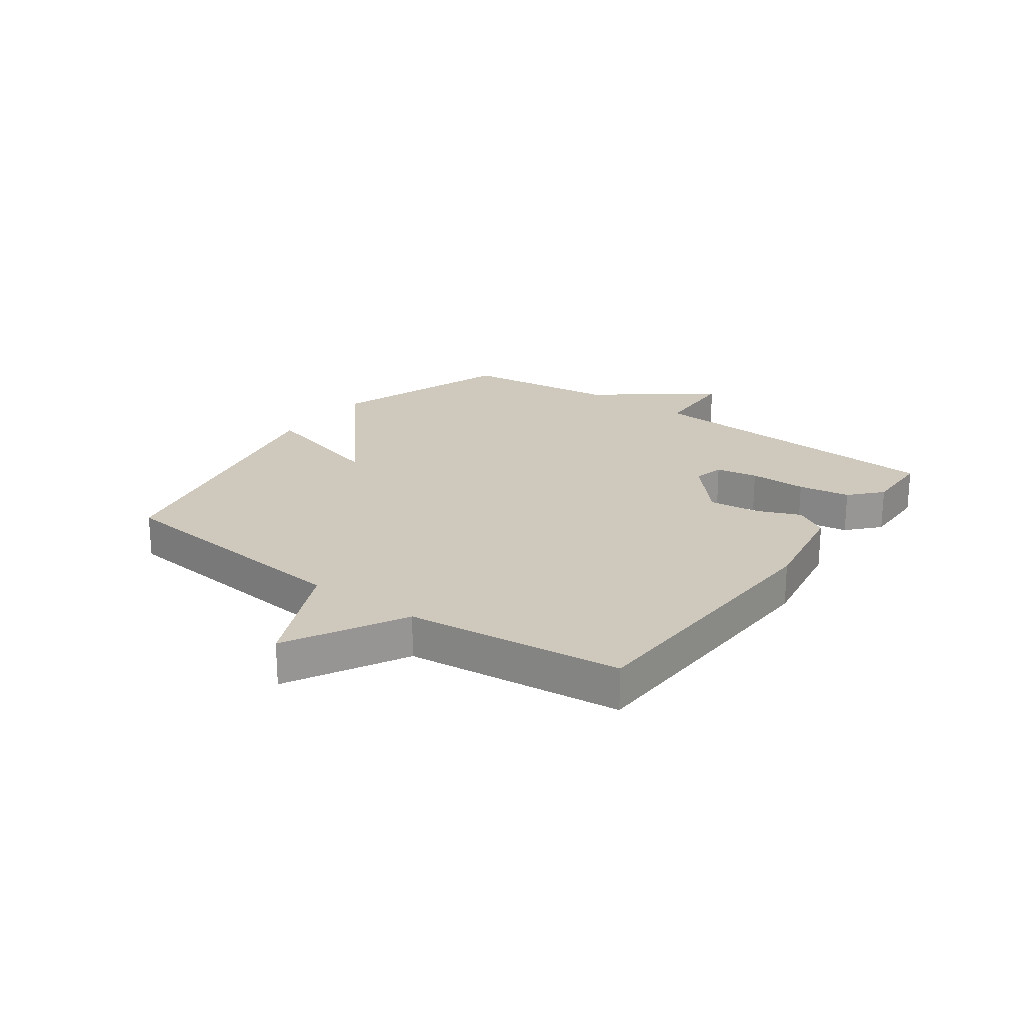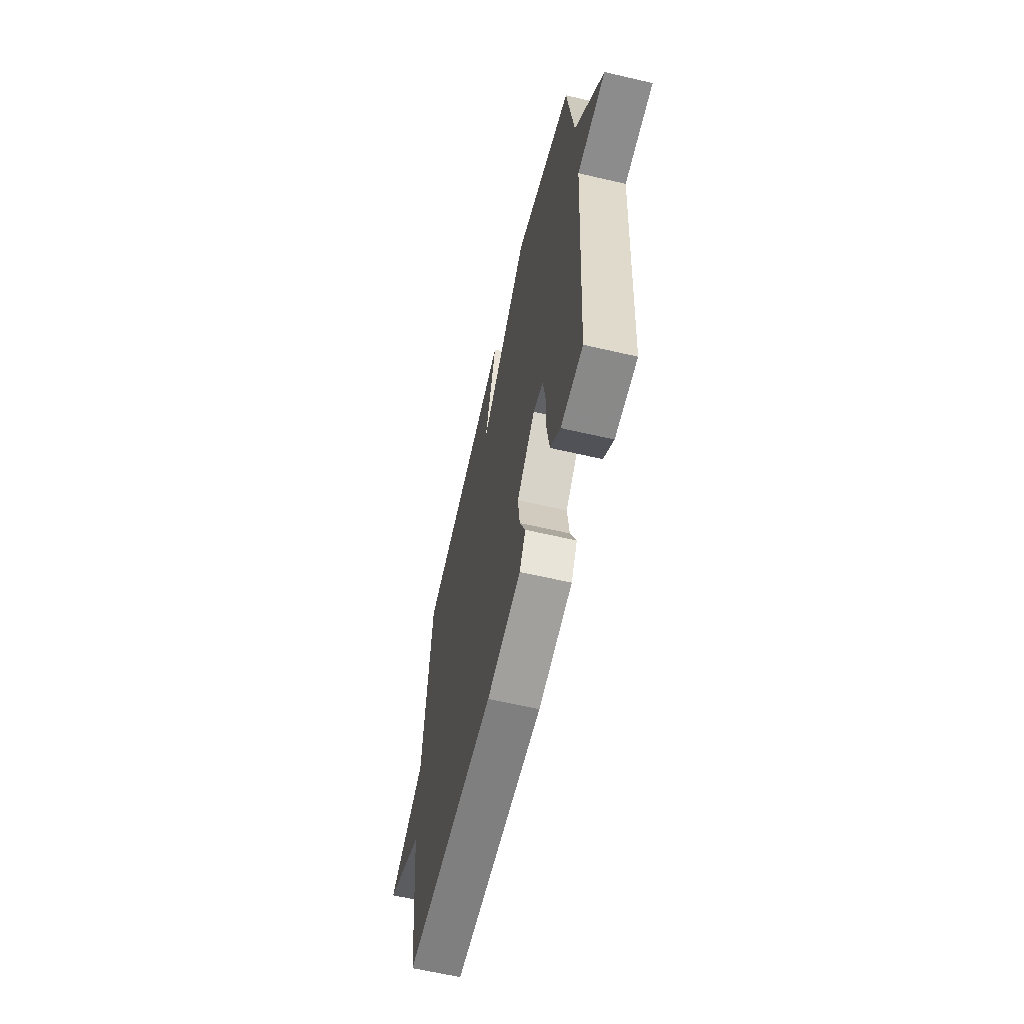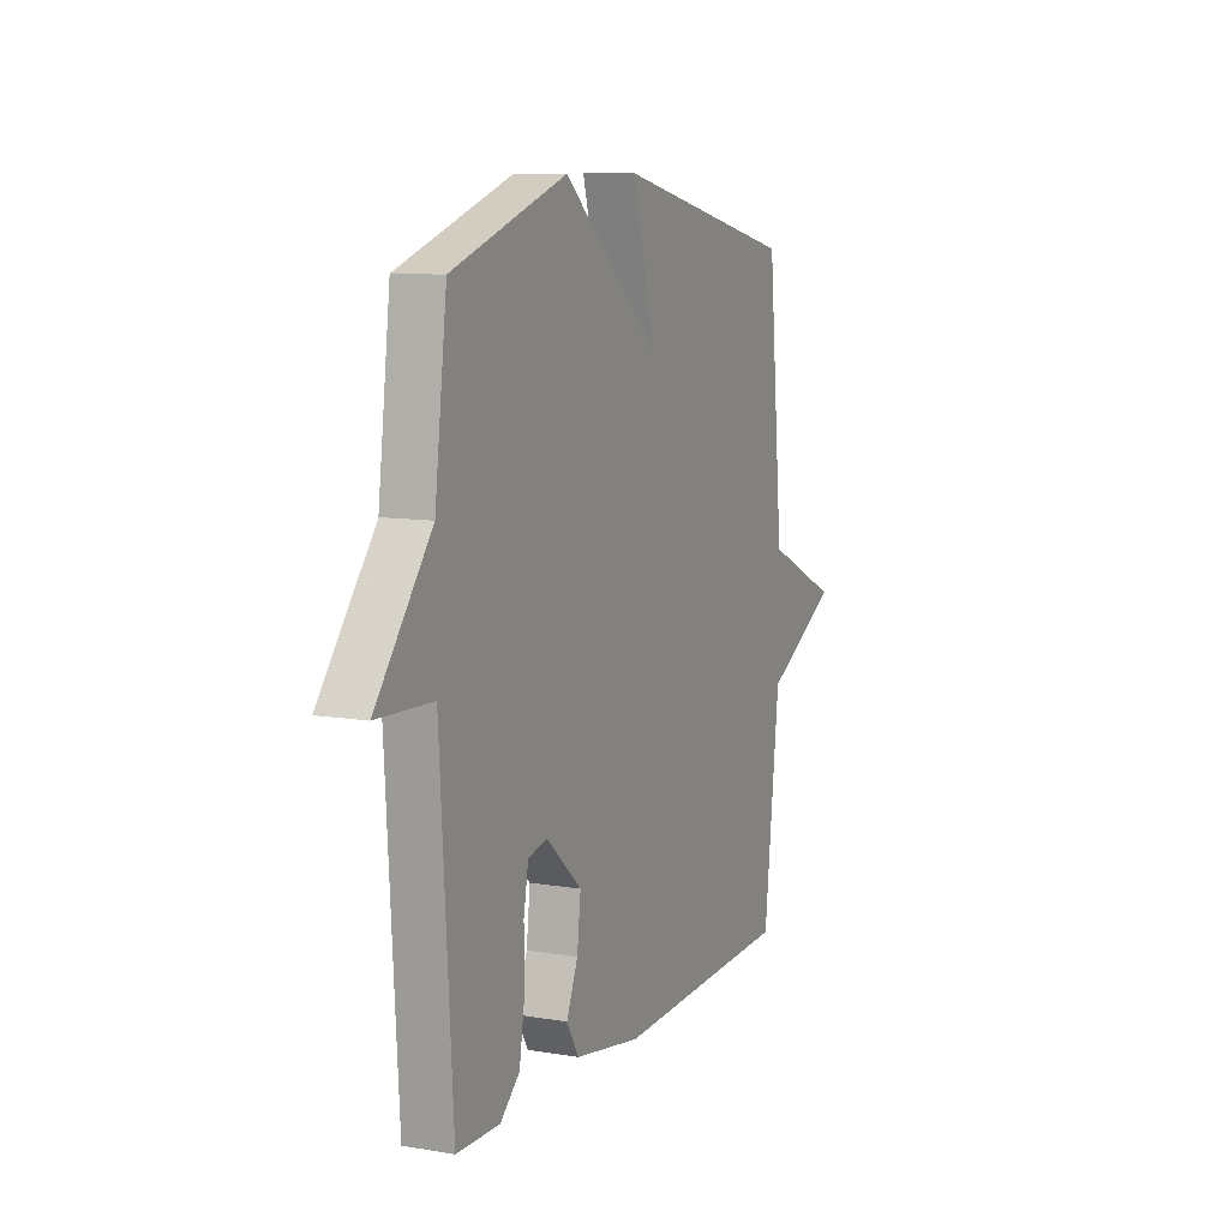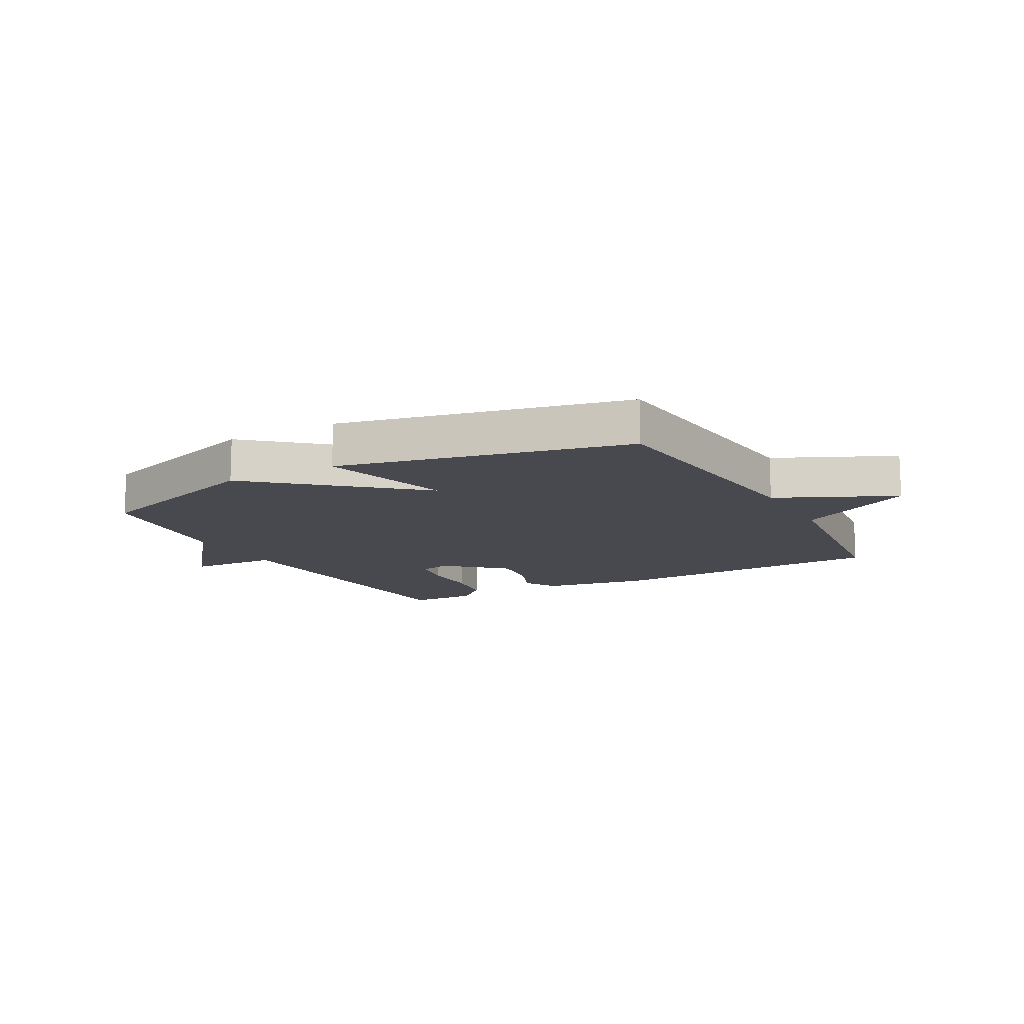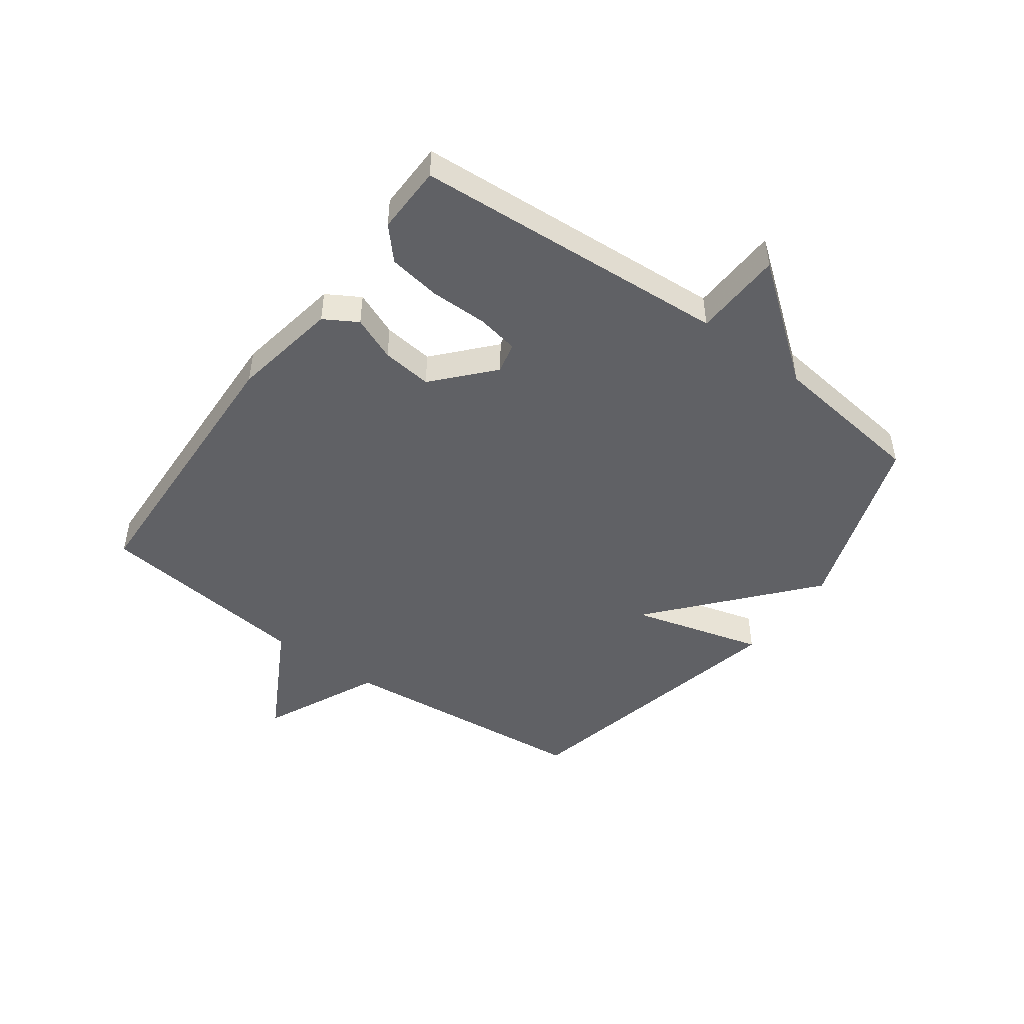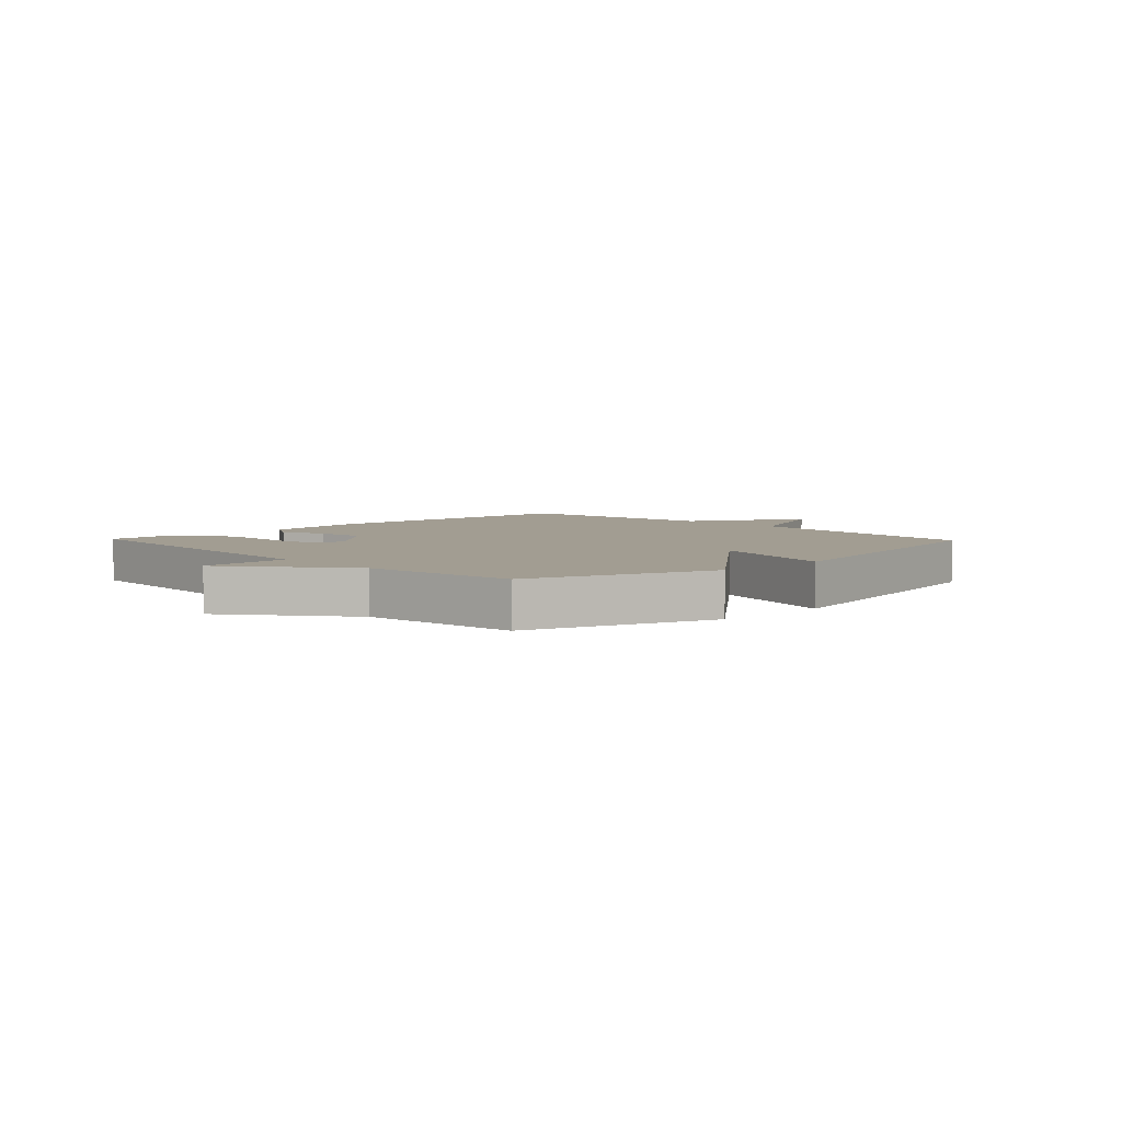
<metadata>
{"format":"obj","ext":"obj","renderer":"f3d","projection":"perspective","resolution":1024,"background":"white","views":[{"elev":22.3,"azim":126.1,"up":"+Y"},{"elev":-62.0,"azim":-103.3,"up":"+Z"},{"elev":9.4,"azim":-66.1,"up":"+Z"},{"elev":-12.7,"azim":28.7,"up":"+Y"},{"elev":-47.3,"azim":-126.1,"up":"+Y"},{"elev":4.9,"azim":-43.7,"up":"+Y"}]}
</metadata>
<code>
v 0.5 0.07 -0.5
v 0.018 0.07 -0.519
v -0.163 0.07 -0.488
v -0.196 0.07 -0.432
v -0.165 0.07 -0.357
v -0.155 0.07 -0.272
v -0.252 0.07 -0.185
v -0.304 0.07 -0.198
v -0.317 0.07 -0.269
v -0.317 0.07 -0.366
v -0.331 0.07 -0.454
v -0.384 0.07 -0.502
v -0.5 0.07 -0.5
v -0.533 0.07 0.035
v -0.684 0.07 0.041
v -0.533 0.07 0.235
v -0.5 0.07 0.5
v -0.189 0.07 0.607
v 0.072 0.07 0.383
v 0.011 0.07 0.607
v 0.5 0.07 0.5
v 0.542 0.07 0.065
v 0.741 0.07 -0.027
v 0.542 0.07 -0.135
v 0.5 0 -0.5
v 0.018 0 -0.519
v -0.163 0 -0.488
v -0.196 0 -0.432
v -0.165 0 -0.357
v -0.155 0 -0.272
v -0.252 0 -0.185
v -0.304 0 -0.198
v -0.317 0 -0.269
v -0.317 0 -0.366
v -0.331 0 -0.454
v -0.384 0 -0.502
v -0.5 0 -0.5
v -0.533 0 0.035
v -0.684 0 0.041
v -0.533 0 0.235
v -0.5 0 0.5
v -0.189 0 0.607
v 0.072 0 0.383
v 0.011 0 0.607
v 0.5 0 0.5
v 0.542 0 0.065
v 0.741 0 -0.027
v 0.542 0 -0.135
f 22 23 24
f 22 24 1
f 21 22 1
f 20 21 1
f 19 20 1
f 18 19 1
f 17 18 1
f 16 17 1
f 14 15 16
f 13 14 16
f 12 13 16
f 11 12 16
f 10 11 16
f 9 10 16
f 8 9 16
f 7 8 16
f 6 7 16 1
f 1 2 3
f 6 1 3
f 5 6 3
f 3 4 5
f 48 47 46
f 25 48 46
f 25 46 45
f 25 45 44
f 25 44 43
f 25 43 42
f 25 42 41
f 25 41 40
f 40 39 38
f 40 38 37
f 40 37 36
f 40 36 35
f 40 35 34
f 40 34 33
f 40 33 32
f 40 32 31
f 25 40 31 30
f 27 26 25
f 27 25 30
f 27 30 29
f 29 28 27
f 1 25 26 2
f 2 26 27 3
f 3 27 28 4
f 4 28 29 5
f 5 29 30 6
f 6 30 31 7
f 7 31 32 8
f 8 32 33 9
f 9 33 34 10
f 10 34 35 11
f 11 35 36 12
f 12 36 37 13
f 13 37 38 14
f 14 38 39 15
f 15 39 40 16
f 16 40 41 17
f 17 41 42 18
f 18 42 43 19
f 19 43 44 20
f 20 44 45 21
f 21 45 46 22
f 22 46 47 23
f 23 47 48 24
f 24 48 25 1

</code>
